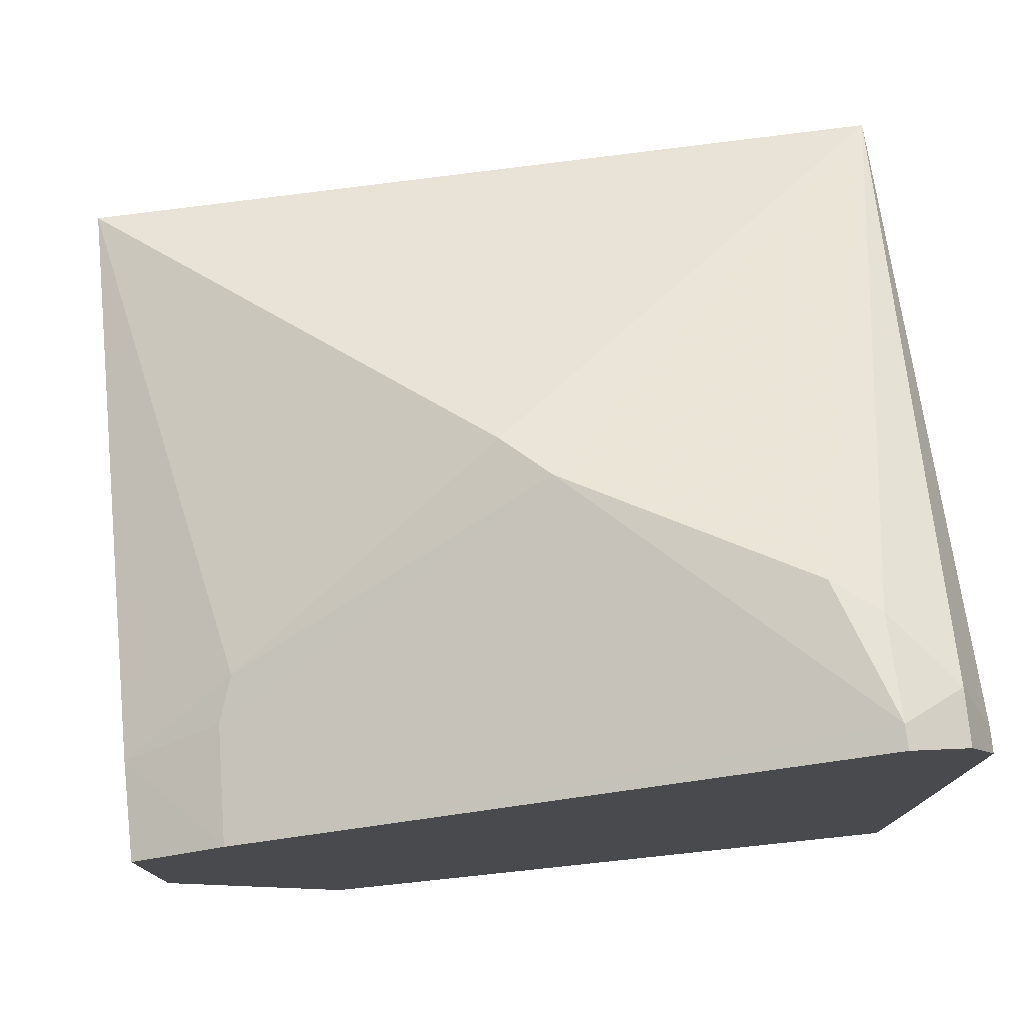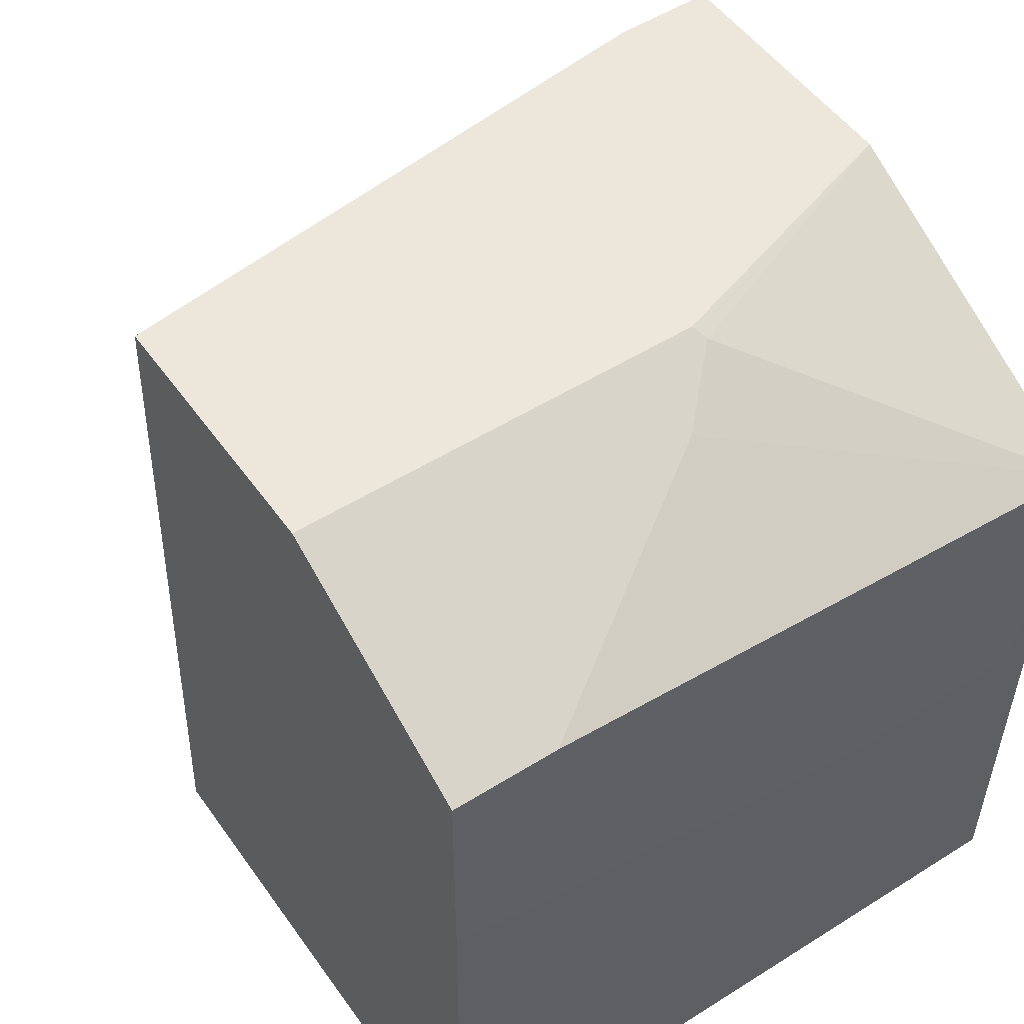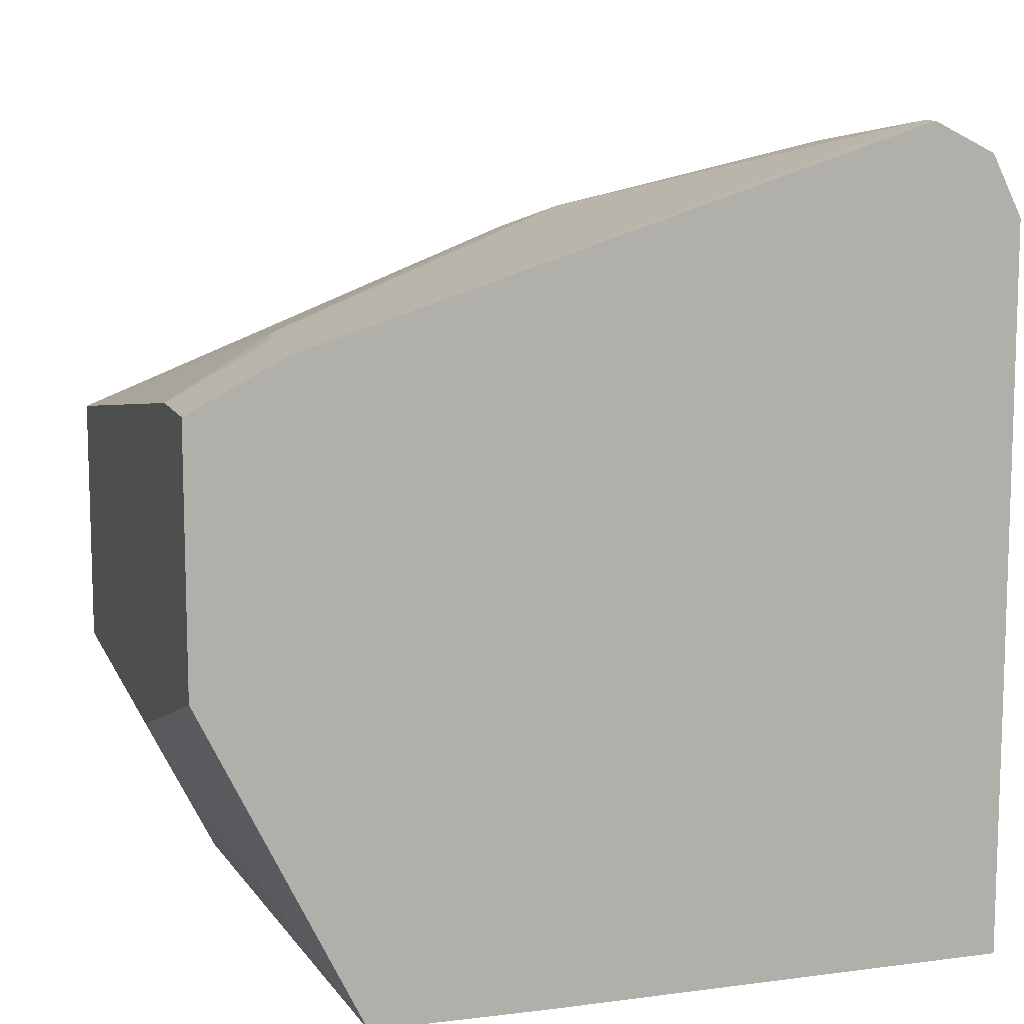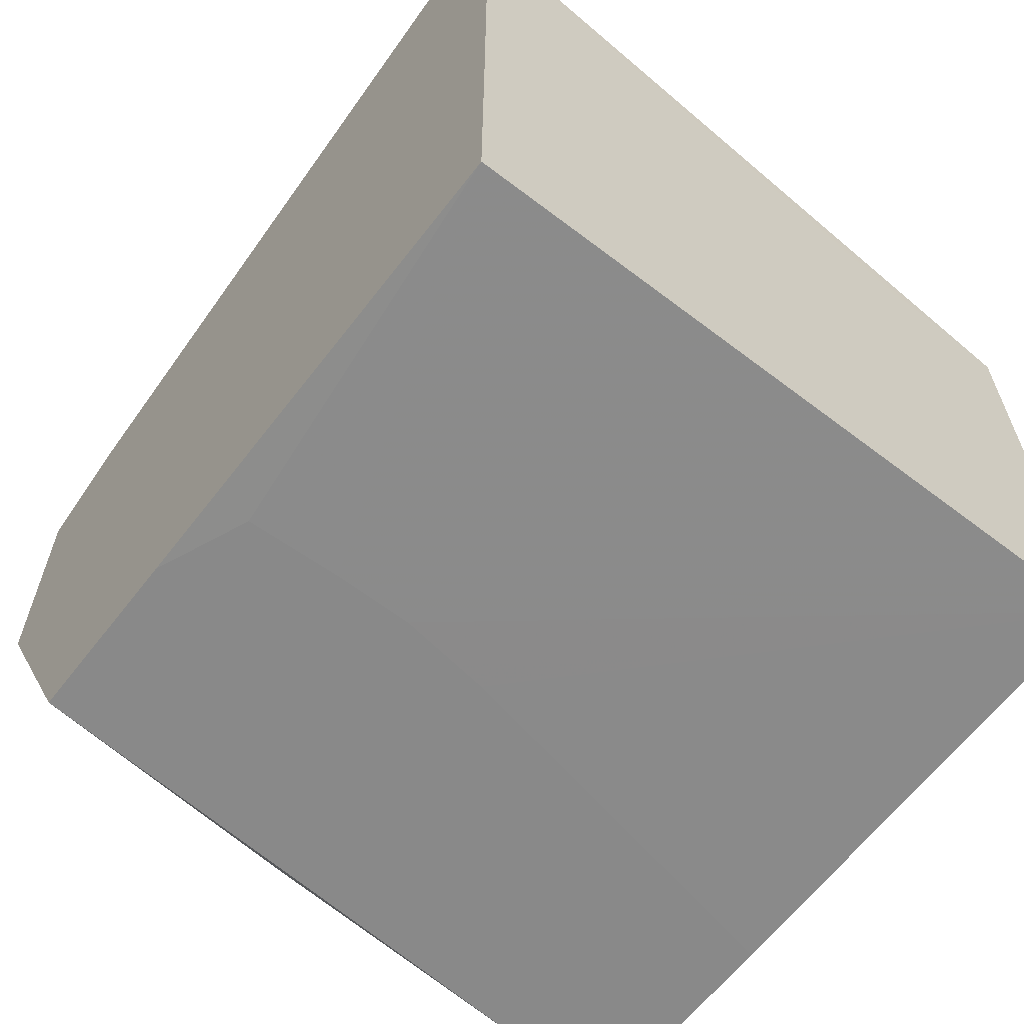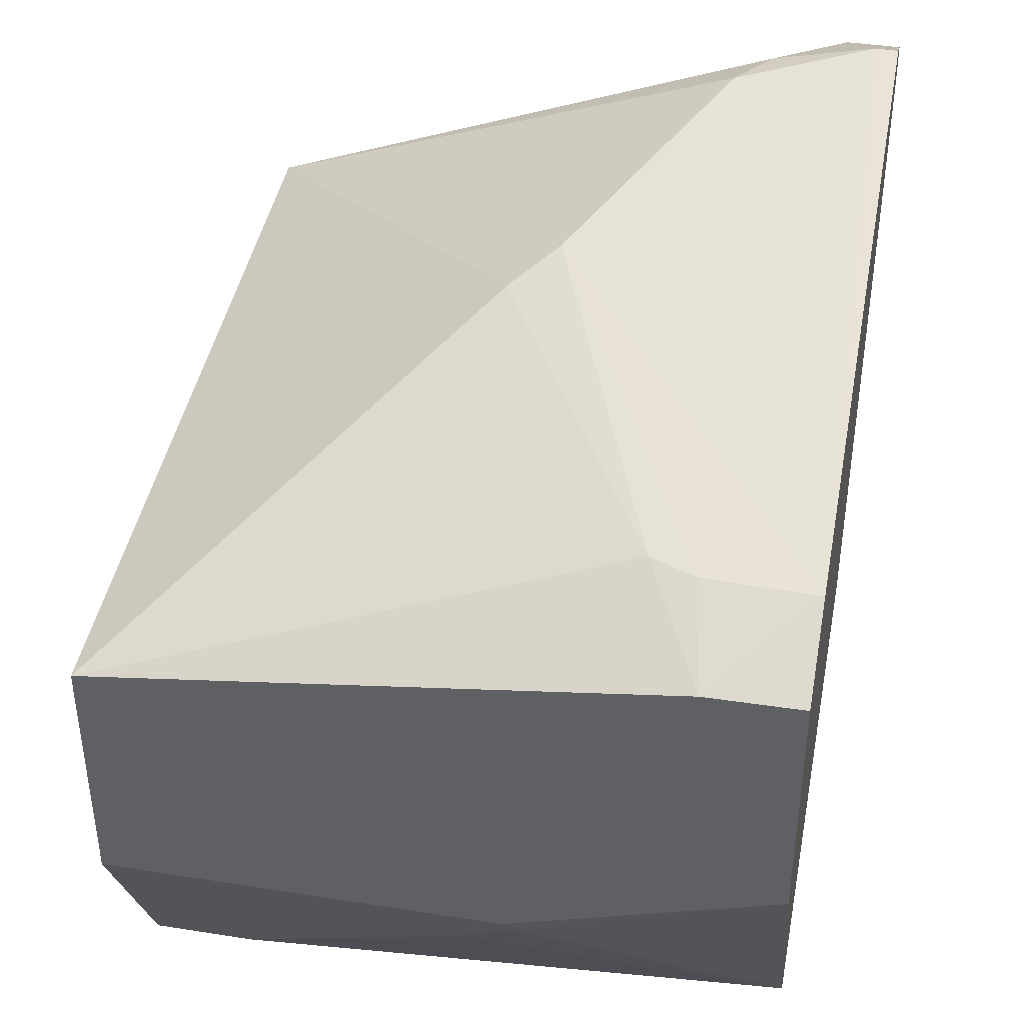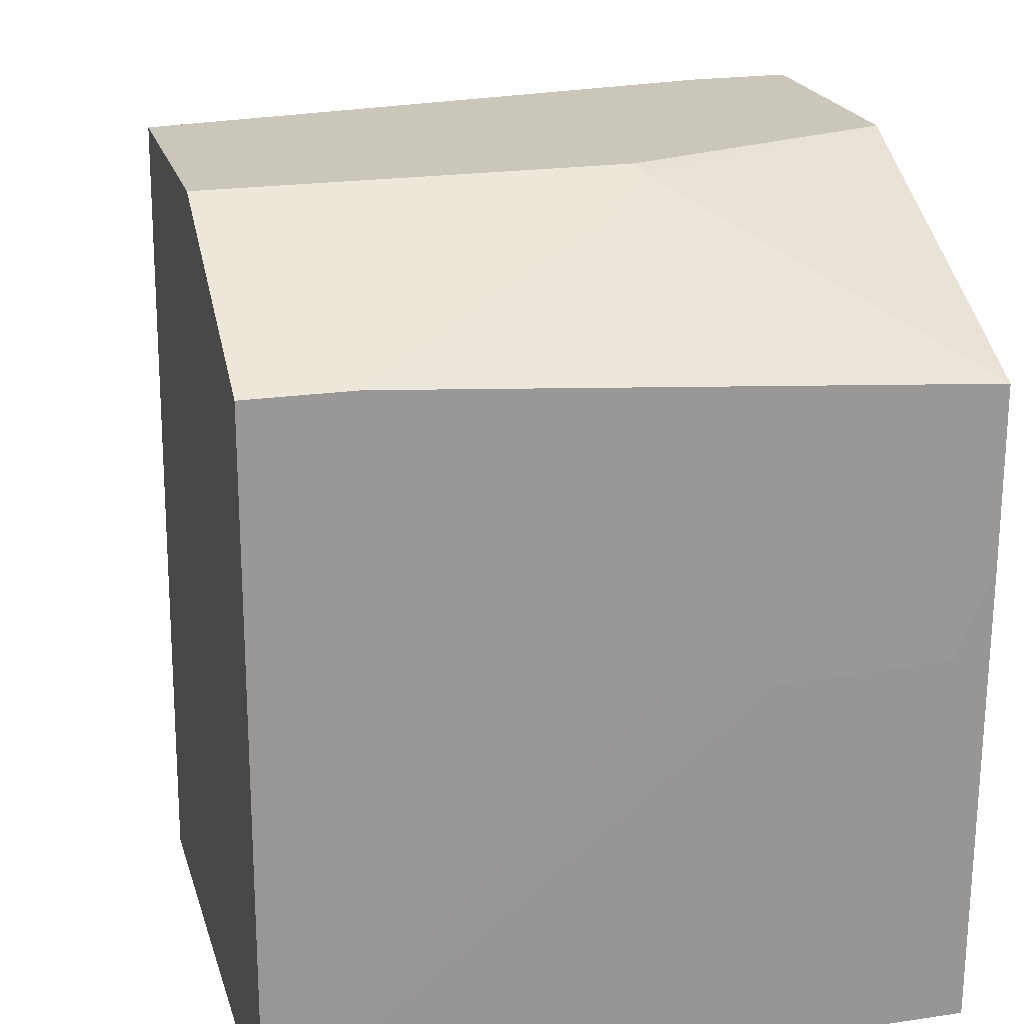
<metadata>
{"format":"obj","ext":"obj","renderer":"f3d","projection":"perspective","resolution":1024,"background":"white","views":[{"elev":77.0,"azim":-96.0,"up":"+Z"},{"elev":51.4,"azim":145.7,"up":"+Y"},{"elev":10.7,"azim":-106.7,"up":"+Z"},{"elev":-63.1,"azim":-37.7,"up":"+Z"},{"elev":40.8,"azim":-169.1,"up":"+Z"},{"elev":21.1,"azim":165.1,"up":"+Y"}]}
</metadata>
<code>
v 0.004039 0.1617 -0.2821
v 0.004039 0.1601 -0.2853
v -0.08886 0.1617 -0.2821
v 0.004039 0.1617 -0.2219
v -0.09047 0.1601 -0.2853
v 0.004039 0.1392 -0.3271
v -0.1515 0.1616 -0.2613
v -0.1515 0.1617 -0.2612
v -0.1293 0.1617 -0.2028
v -0.1148 0.1357 -0.1905
v -0.07308 0.07306 -0.1723
v 0.004039 -0.02111 -0.2105
v -0.07655 0.1531 -0.2993
v -0.1515 0.1253 -0.3352
v 0.004039 0.1365 -0.3324
v -0.02785 0.1392 -0.3271
v -0.1515 0.1617 -0.2491
v -0.1515 0.1617 -0.2026
v -0.1515 0.1402 -0.1913
v -0.1253 0.1392 -0.1914
v -0.08351 0.06265 -0.1671
v 0.004039 -0.02111 -0.2723
v -0.1148 0.01045 -0.1514
v -0.1227 2.9e-06 -0.1514
v -0.1392 -0.01392 -0.1531
v -0.1462 -0.02088 -0.1671
v -0.01028 -0.02111 -0.2088
v -0.01972 0.1351 -0.3352
v -0.1515 0.08585 -0.3352
v 0.004039 0.1351 -0.3352
v -0.1515 2.9e-06 -0.1462
v -0.1462 2.9e-06 -0.1462
v 0.003994 -0.02111 -0.3341
v 0.004039 -0.02088 -0.3341
v -0.1515 -0.01392 -0.1531
v -0.02089 -0.02111 -0.208
v -0.1515 -0.02088 -0.1671
v -0.143 0.06578 -0.3352
v -0.1515 -0.02111 -0.3341
v 0.004039 0.08585 -0.3352
v -0.1044 0.06499 -0.3352
v -0.08351 0.06793 -0.3352
v -0.02496 -0.02111 -0.2092
v -0.0356 -0.02111 -0.2133
v -0.1515 -0.02111 -0.2714
v -0.1218 0.06499 -0.3352
f 14 40 42
f 14 42 41
f 14 41 46
f 15 30 28
f 14 38 29
f 15 28 16
f 14 30 40
f 14 46 38
f 14 28 30
f 12 27 36
f 13 16 28
f 12 33 22
f 12 39 33
f 12 45 39
f 12 44 45
f 12 43 44
f 12 36 43
f 12 26 27
f 19 31 32
f 13 28 14
f 19 32 21
f 36 37 43
f 21 32 23
f 38 46 39
f 37 45 44
f 37 44 43
f 12 25 26
f 33 40 34
f 33 42 40
f 33 41 42
f 33 46 41
f 33 39 46
f 29 38 39
f 26 37 36
f 26 36 27
f 25 37 26
f 25 35 37
f 25 31 35
f 25 32 31
f 24 32 25
f 23 32 24
f 22 33 34
f 19 21 20
f 12 24 25
f 10 21 11
f 12 21 23
f 3 5 7
f 2 13 5
f 2 16 13
f 2 6 16
f 1 6 2
f 1 15 6
f 1 30 15
f 1 40 30
f 1 34 40
f 1 22 34
f 1 12 22
f 1 4 12
f 12 23 24
f 1 18 9
f 1 17 18
f 1 8 17
f 1 3 8
f 1 5 3
f 1 2 5
f 3 7 8
f 4 9 10
f 1 9 4
f 4 11 12
f 4 10 11
f 11 21 12
f 10 20 21
f 9 19 20
f 9 18 19
f 7 17 8
f 7 18 17
f 7 19 18
f 7 31 19
f 9 20 10
f 7 37 35
f 7 45 37
f 7 39 45
f 7 29 39
f 7 14 29
f 6 15 16
f 5 14 7
f 7 35 31
f 5 13 14

</code>
